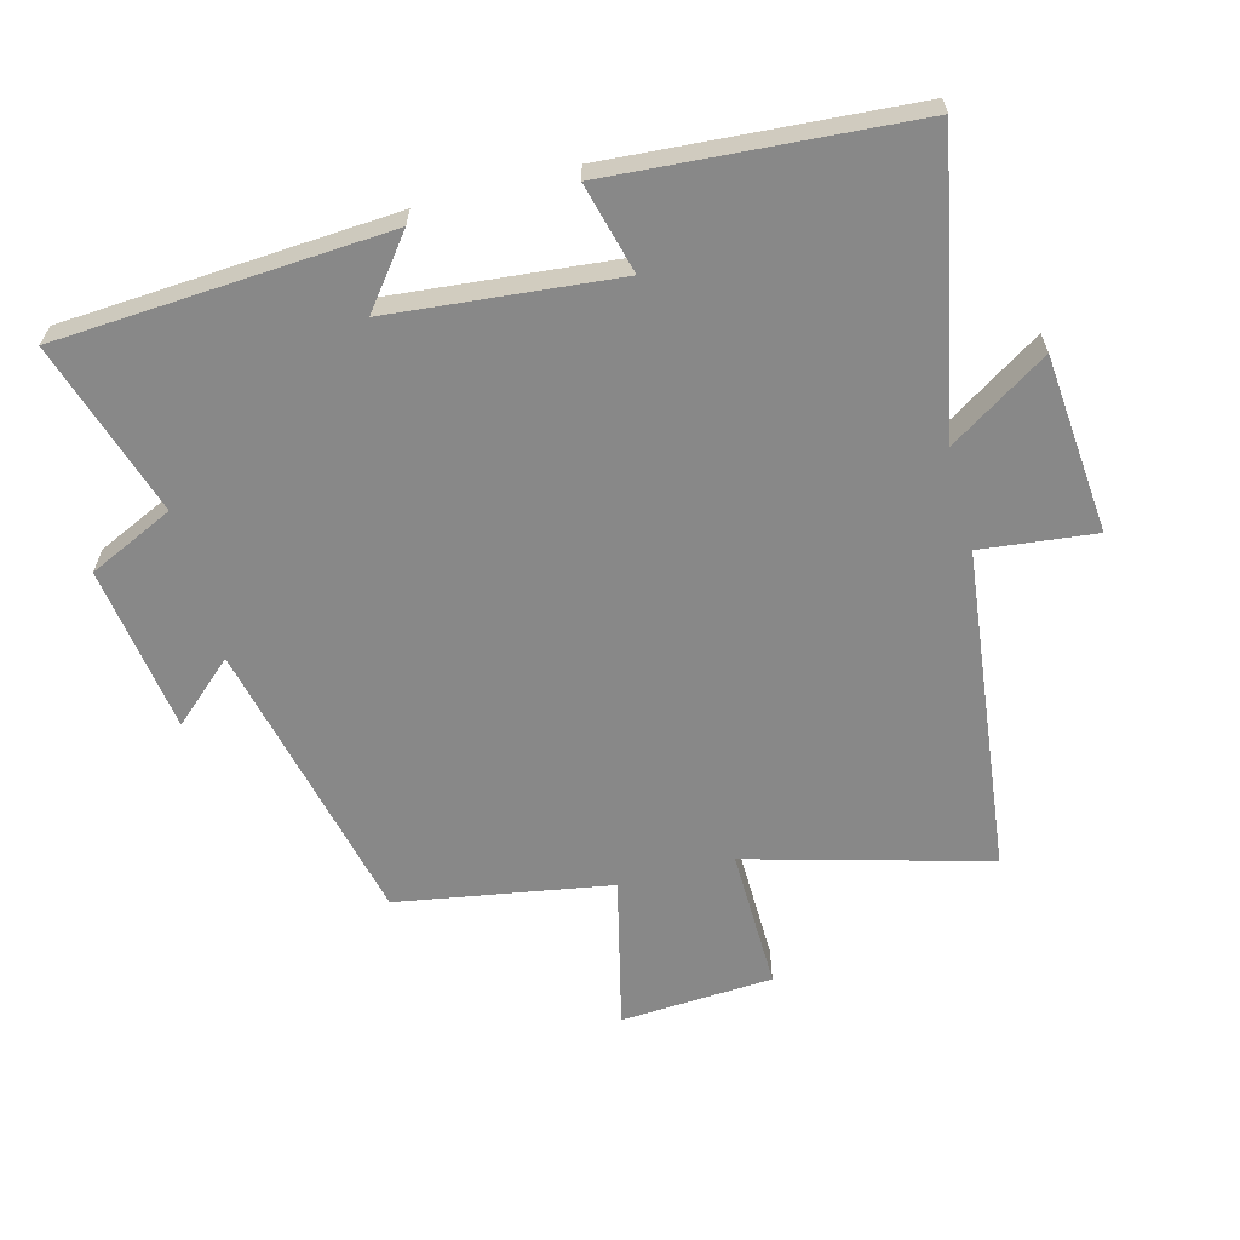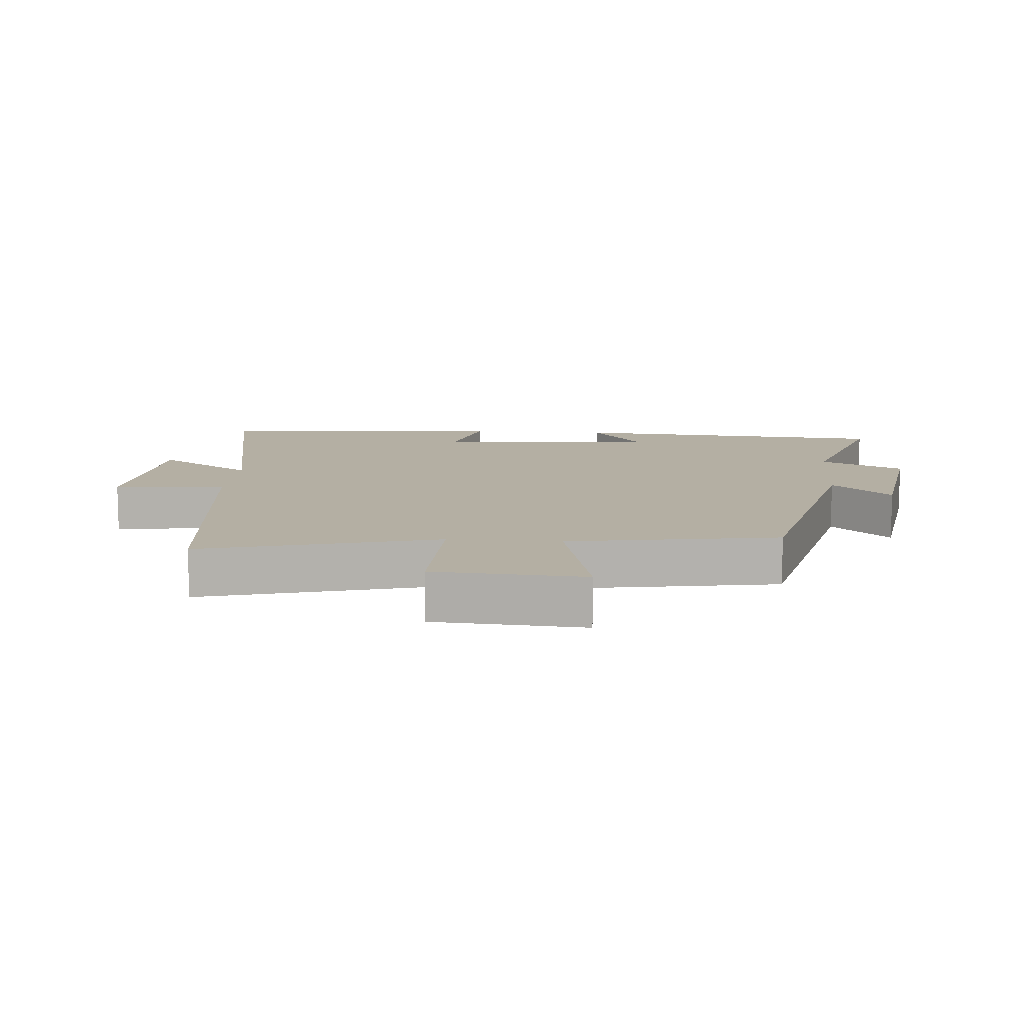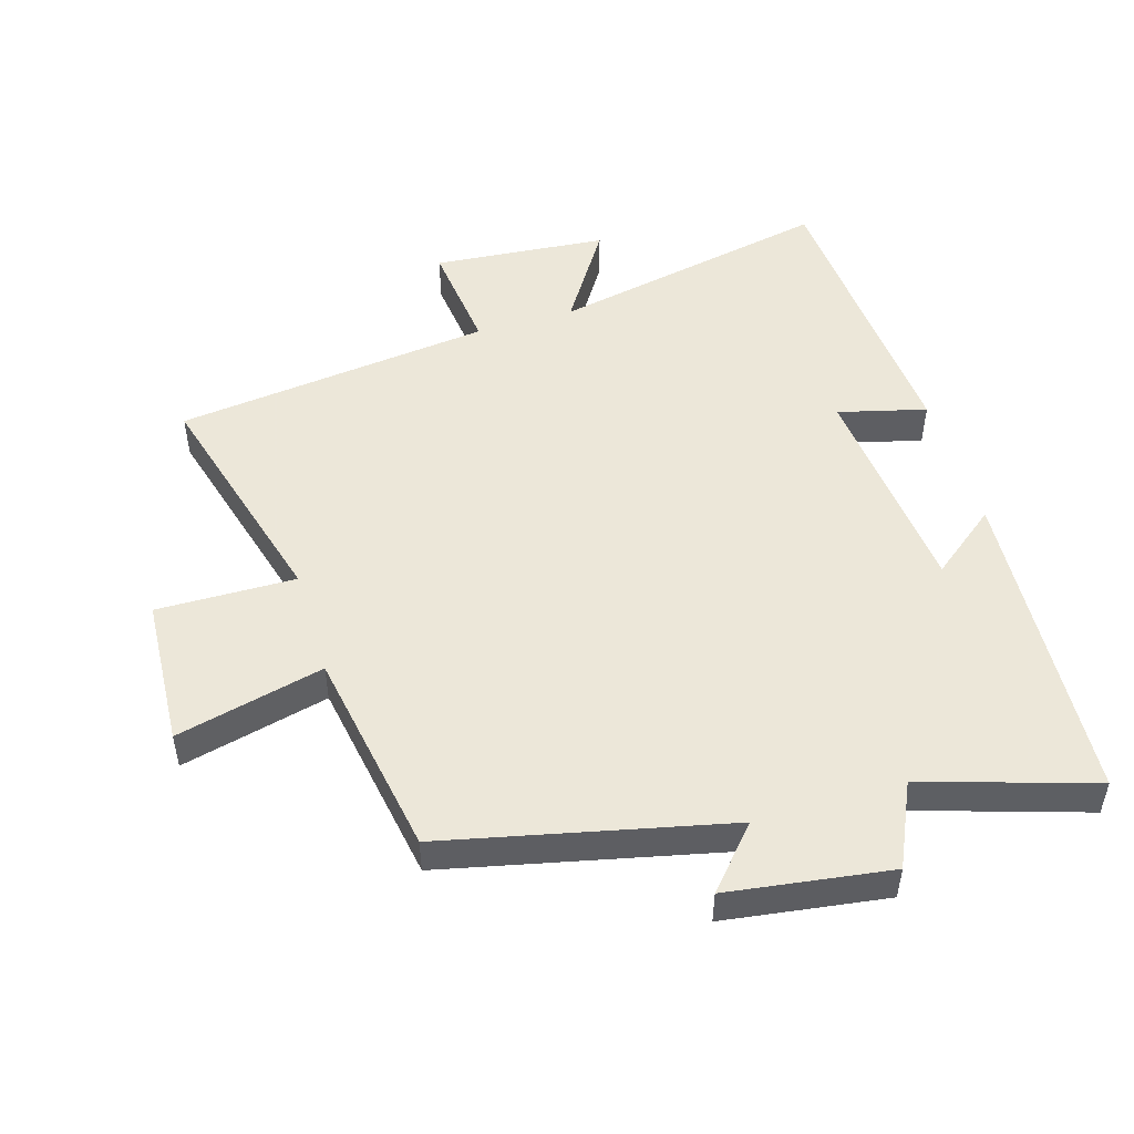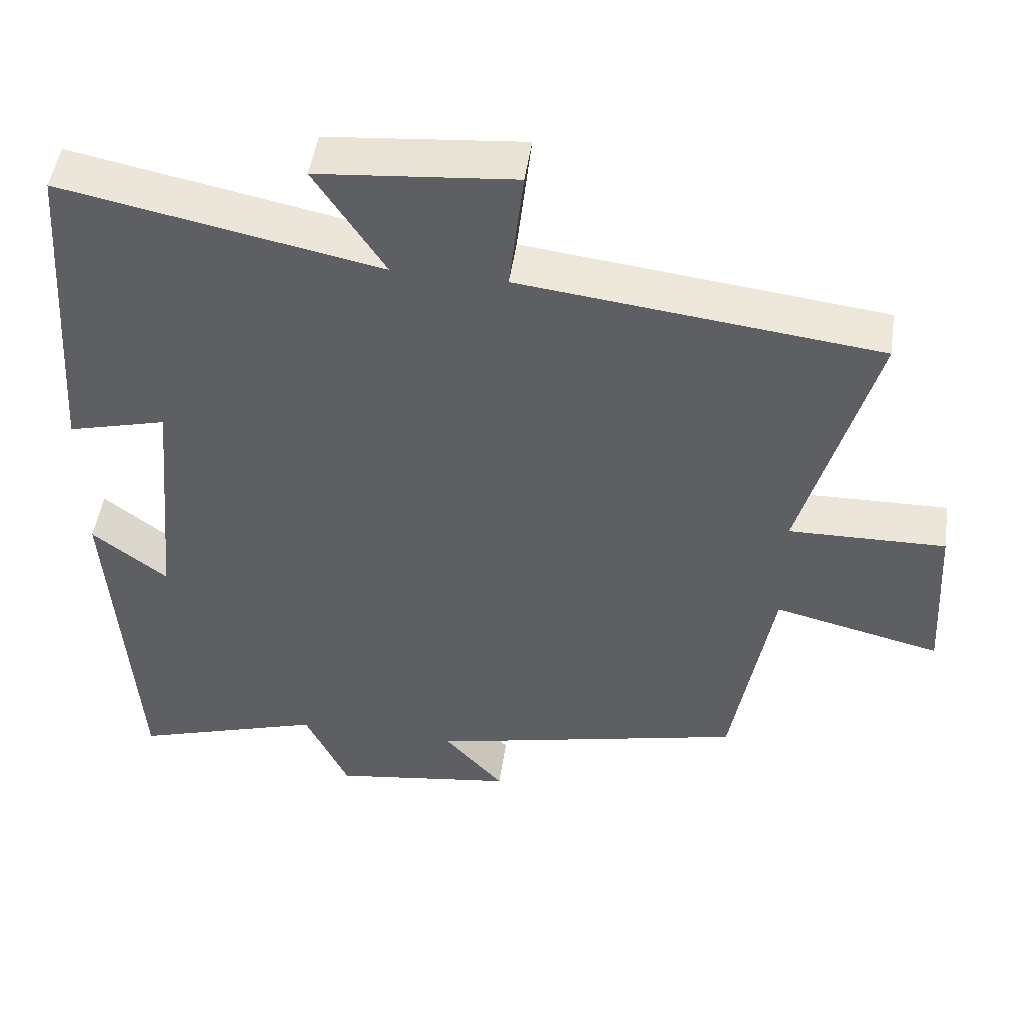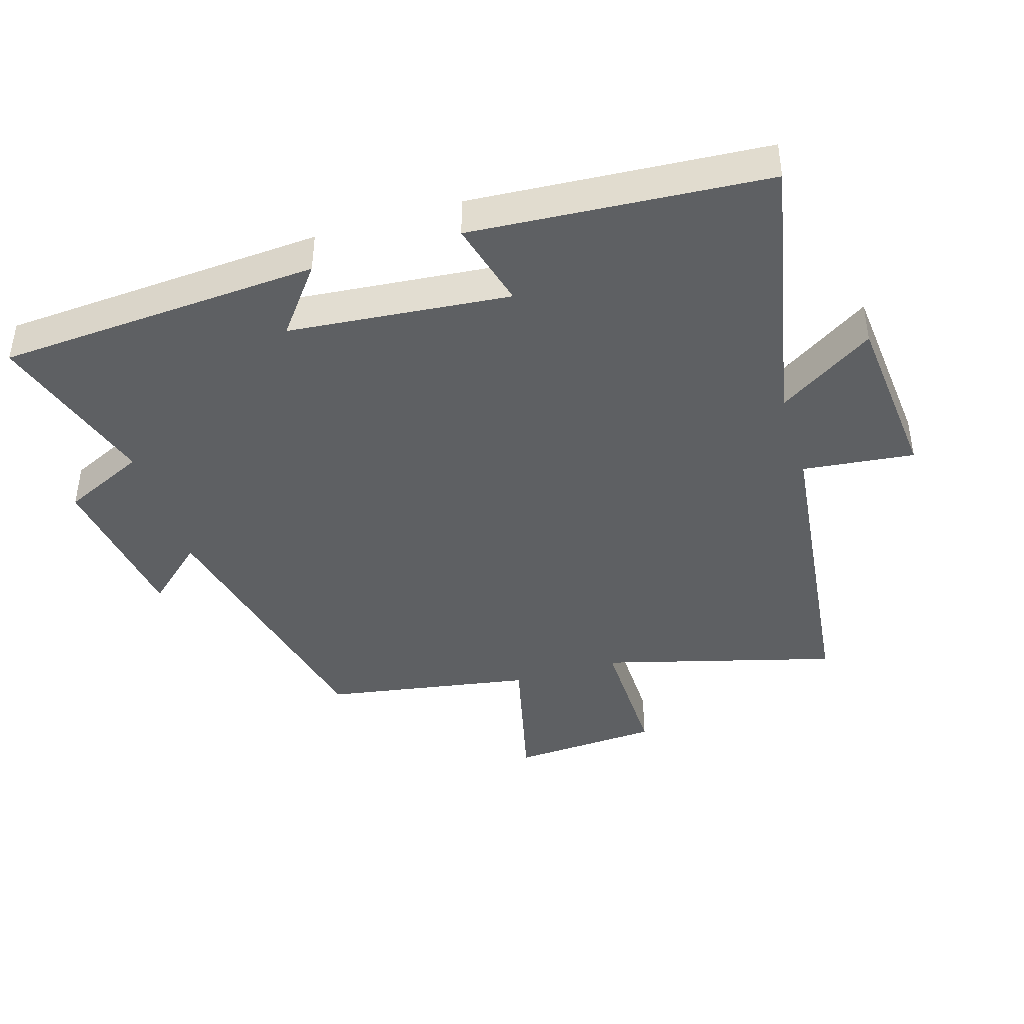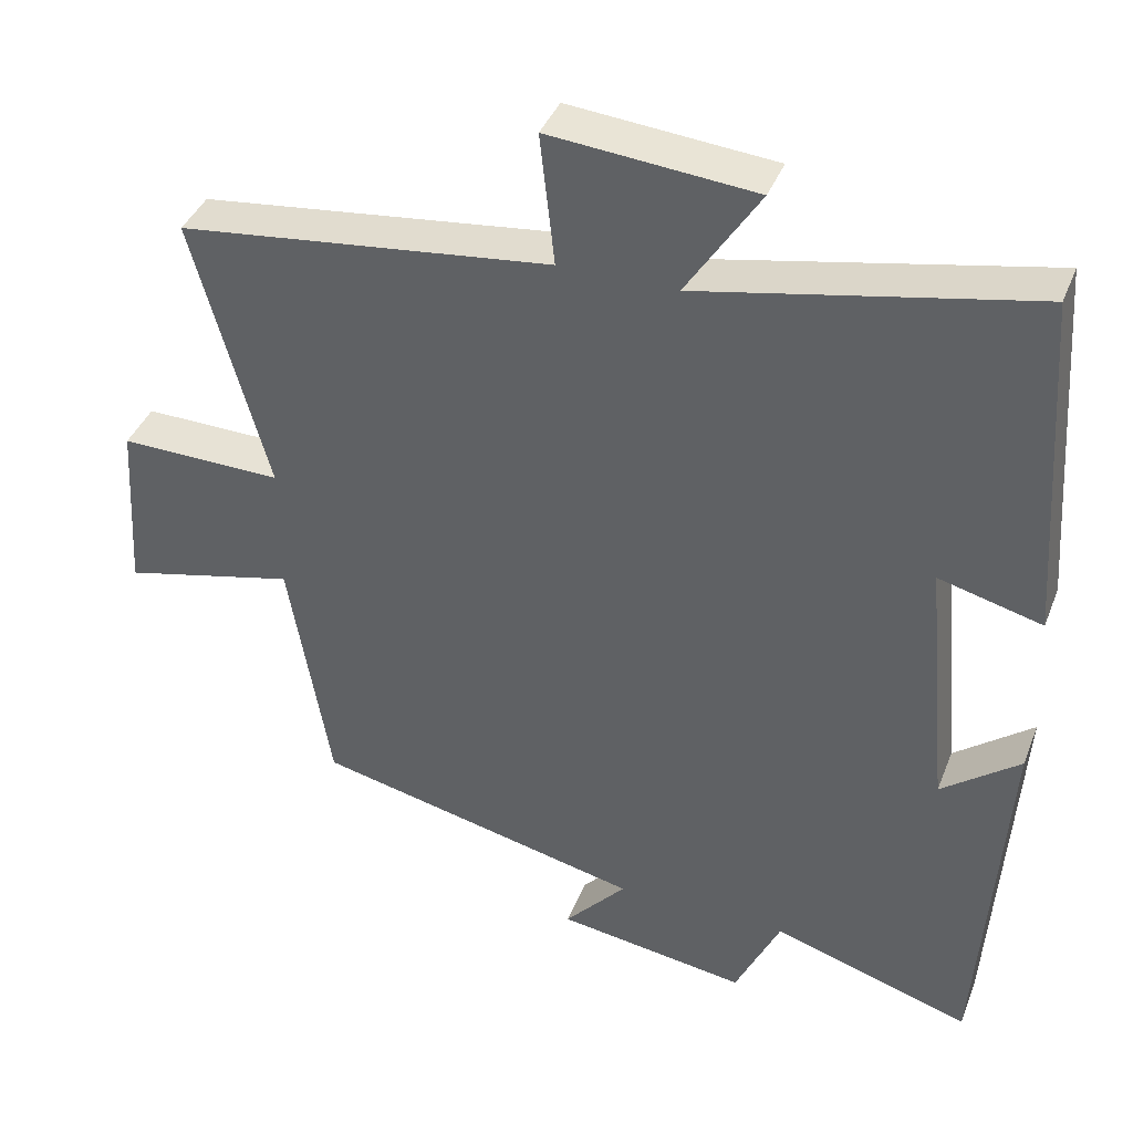
<metadata>
{"format":"obj","ext":"obj","renderer":"f3d","projection":"perspective","resolution":1024,"background":"white","views":[{"elev":-62.7,"azim":-75.2,"up":"+Y"},{"elev":11.2,"azim":94.8,"up":"+Y"},{"elev":50.2,"azim":163.1,"up":"+Y"},{"elev":48.9,"azim":8.3,"up":"+Z"},{"elev":-42.3,"azim":-73.0,"up":"+Y"},{"elev":39.7,"azim":-159.7,"up":"+Z"}]}
</metadata>
<code>
v 0.598 0.07 0.443
v 0.5 0.07 0.086
v 0.712 0.07 0.09
v 0.726 0.07 -0.138
v 0.5 0.07 -0.084
v 0.446 0.07 -0.402
v 0.017 0.07 -0.5
v 0.098 0.07 -0.591
v -0.15 0.07 -0.627
v -0.209 0.07 -0.5
v -0.468 0.07 -0.582
v -0.5 0.07 -0.089
v -0.398 0.07 -0.168
v -0.366 0.07 0.17
v -0.5 0.07 0.135
v -0.468 0.07 0.586
v -0.038 0.07 0.5
v -0.133 0.07 0.647
v 0.133 0.07 0.671
v 0.114 0.07 0.5
v 0.598 0 0.443
v 0.5 0 0.086
v 0.712 0 0.09
v 0.726 0 -0.138
v 0.5 0 -0.084
v 0.446 0 -0.402
v 0.017 0 -0.5
v 0.098 0 -0.591
v -0.15 0 -0.627
v -0.209 0 -0.5
v -0.468 0 -0.582
v -0.5 0 -0.089
v -0.398 0 -0.168
v -0.366 0 0.17
v -0.5 0 0.135
v -0.468 0 0.586
v -0.038 0 0.5
v -0.133 0 0.647
v 0.133 0 0.671
v 0.114 0 0.5
f 17 18 19 20
f 17 20 1 2
f 14 15 16 17
f 13 14 17 2
f 10 11 12 13
f 10 13 2 3
f 7 8 9 10
f 5 6 7 10
f 5 10 3
f 3 4 5
f 40 39 38 37
f 22 21 40 37
f 37 36 35 34
f 22 37 34 33
f 33 32 31 30
f 23 22 33 30
f 30 29 28 27
f 30 27 26 25
f 23 30 25
f 25 24 23
f 1 21 22 2
f 2 22 23 3
f 3 23 24 4
f 4 24 25 5
f 5 25 26 6
f 6 26 27 7
f 7 27 28 8
f 8 28 29 9
f 9 29 30 10
f 10 30 31 11
f 11 31 32 12
f 12 32 33 13
f 13 33 34 14
f 14 34 35 15
f 15 35 36 16
f 16 36 37 17
f 17 37 38 18
f 18 38 39 19
f 19 39 40 20
f 20 40 21 1

</code>
